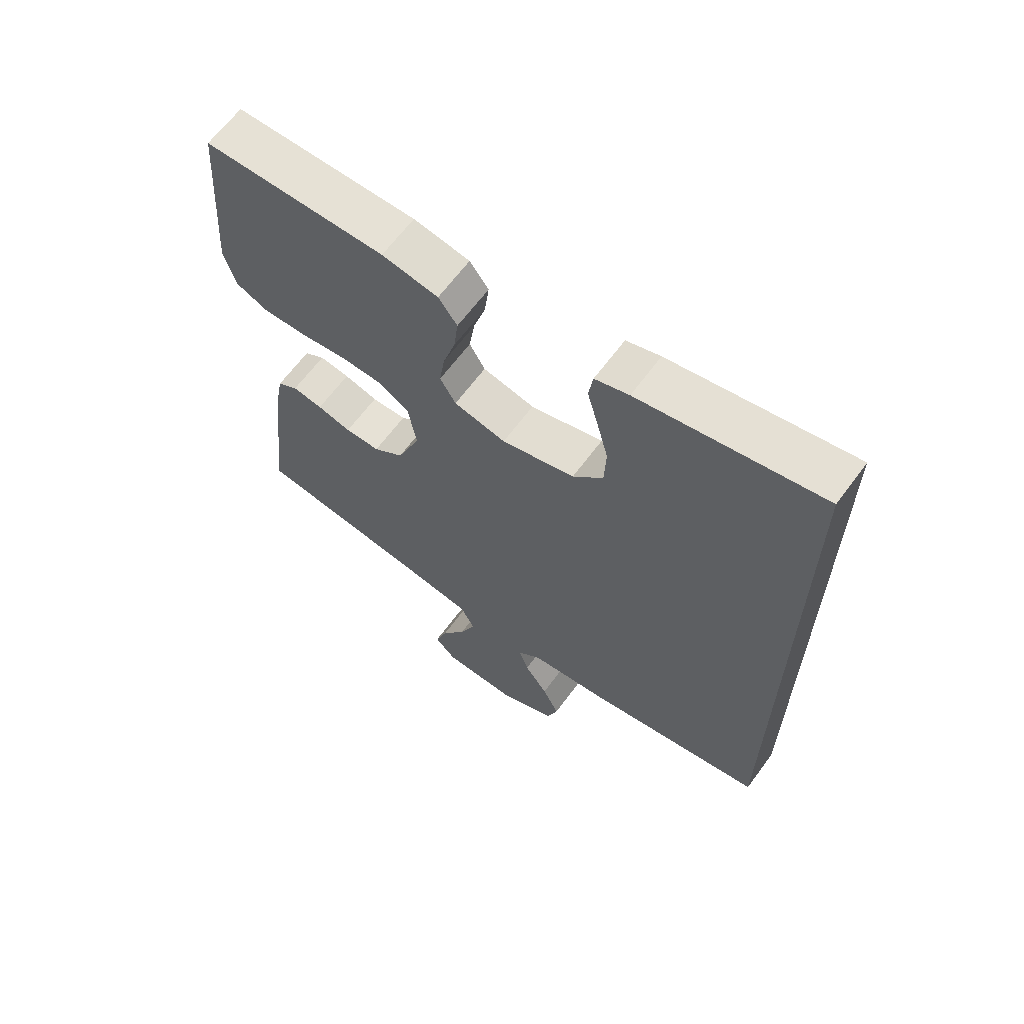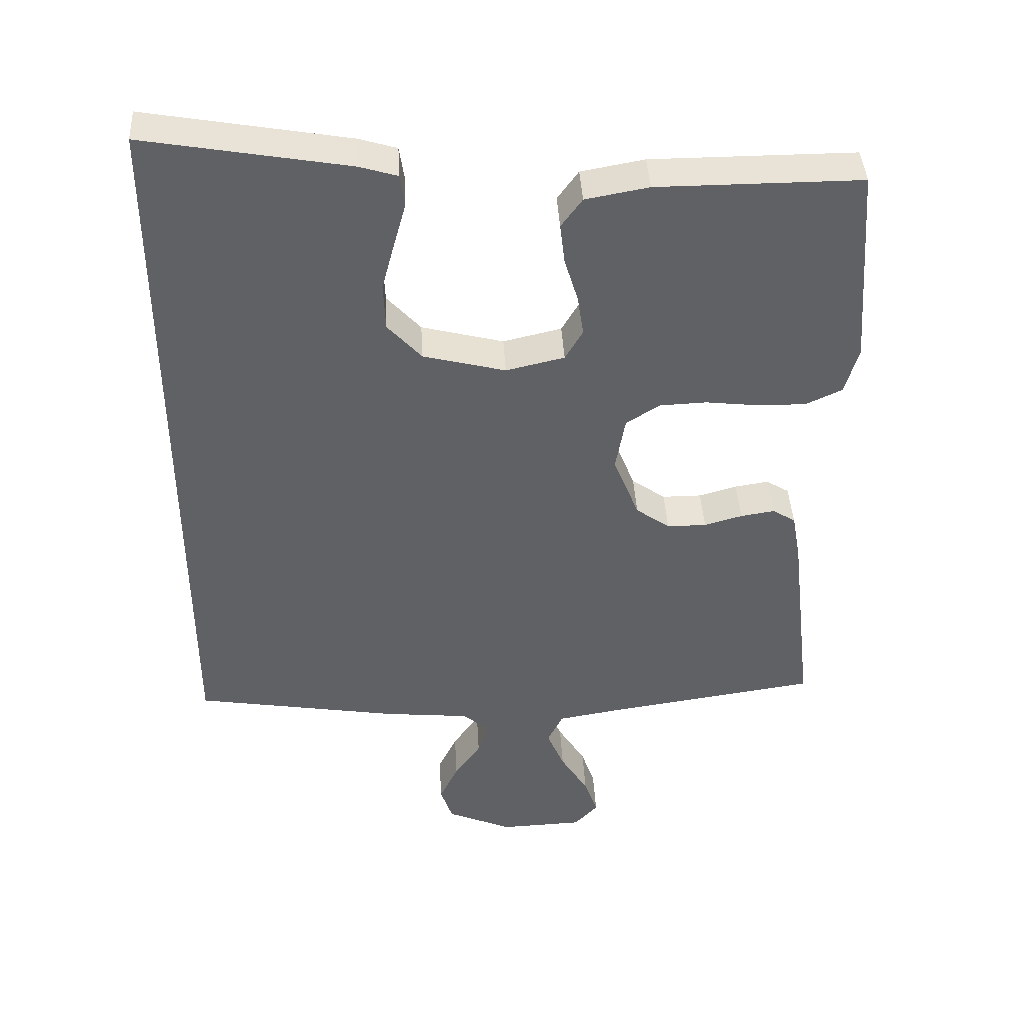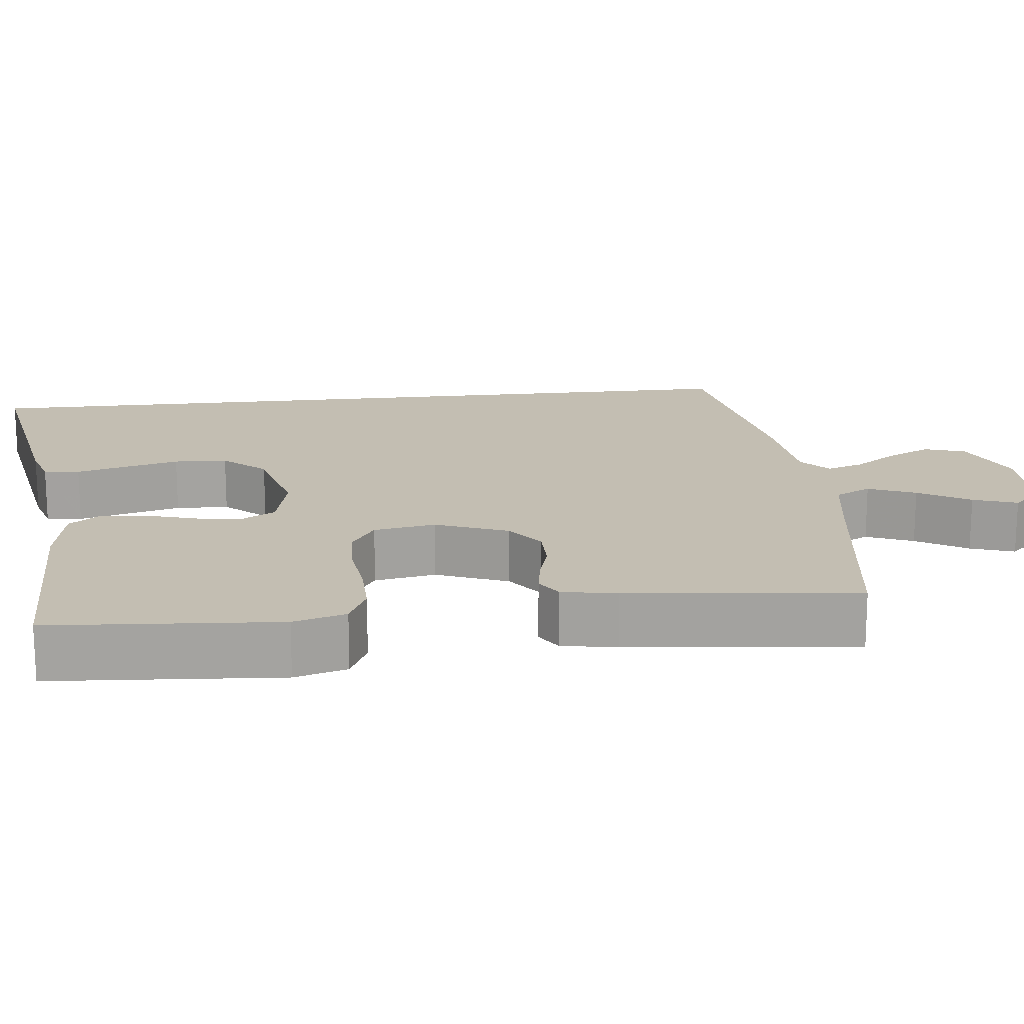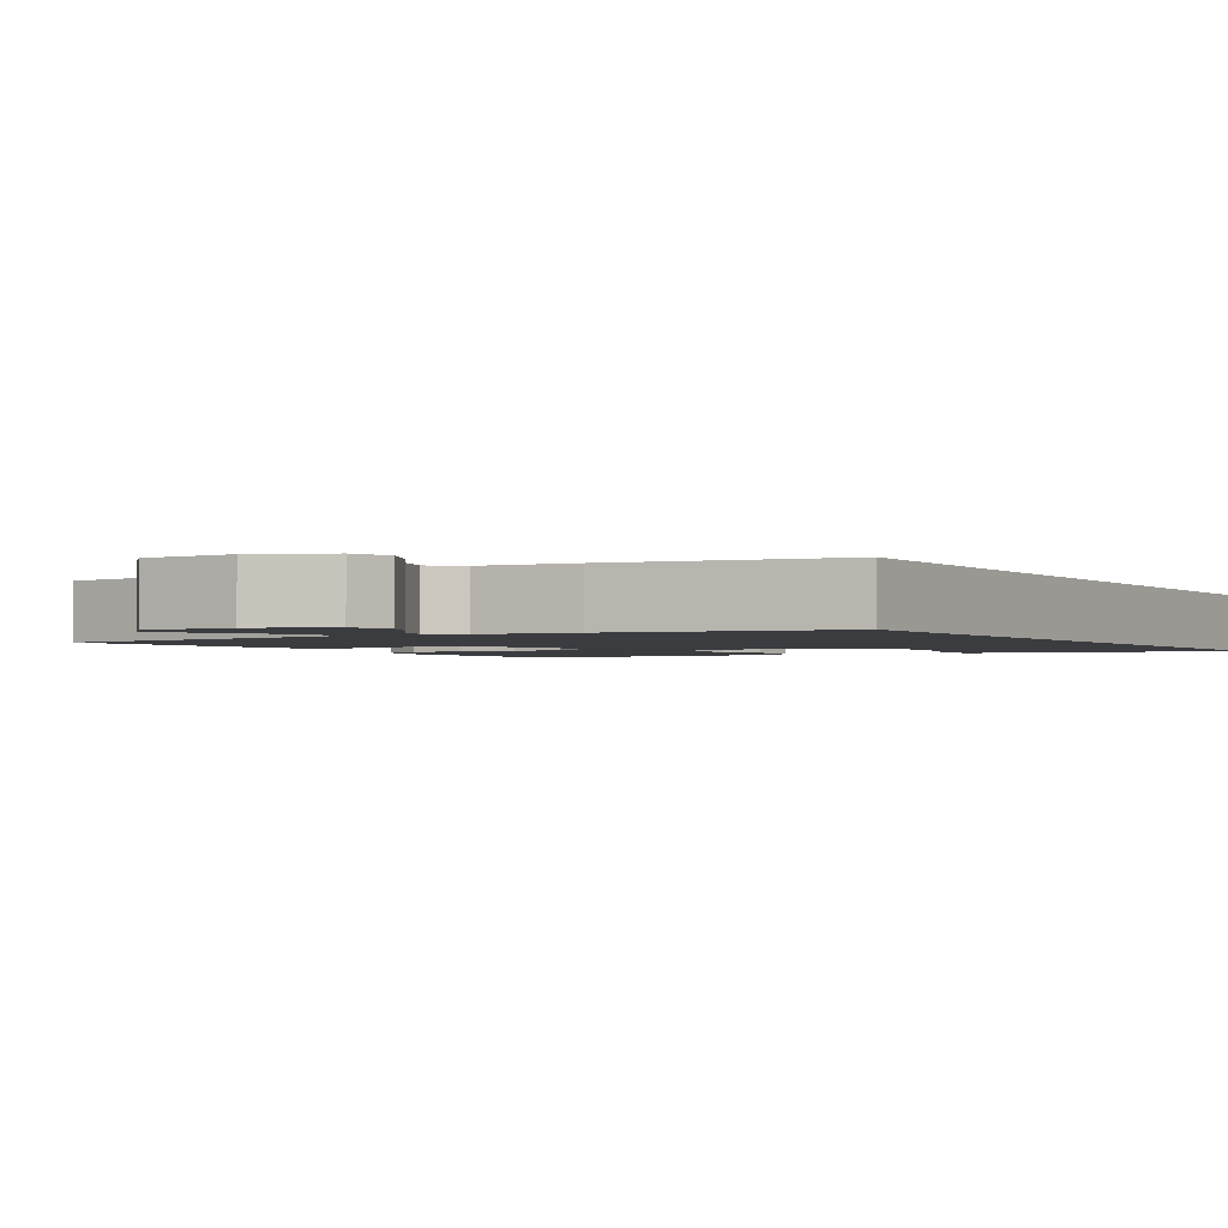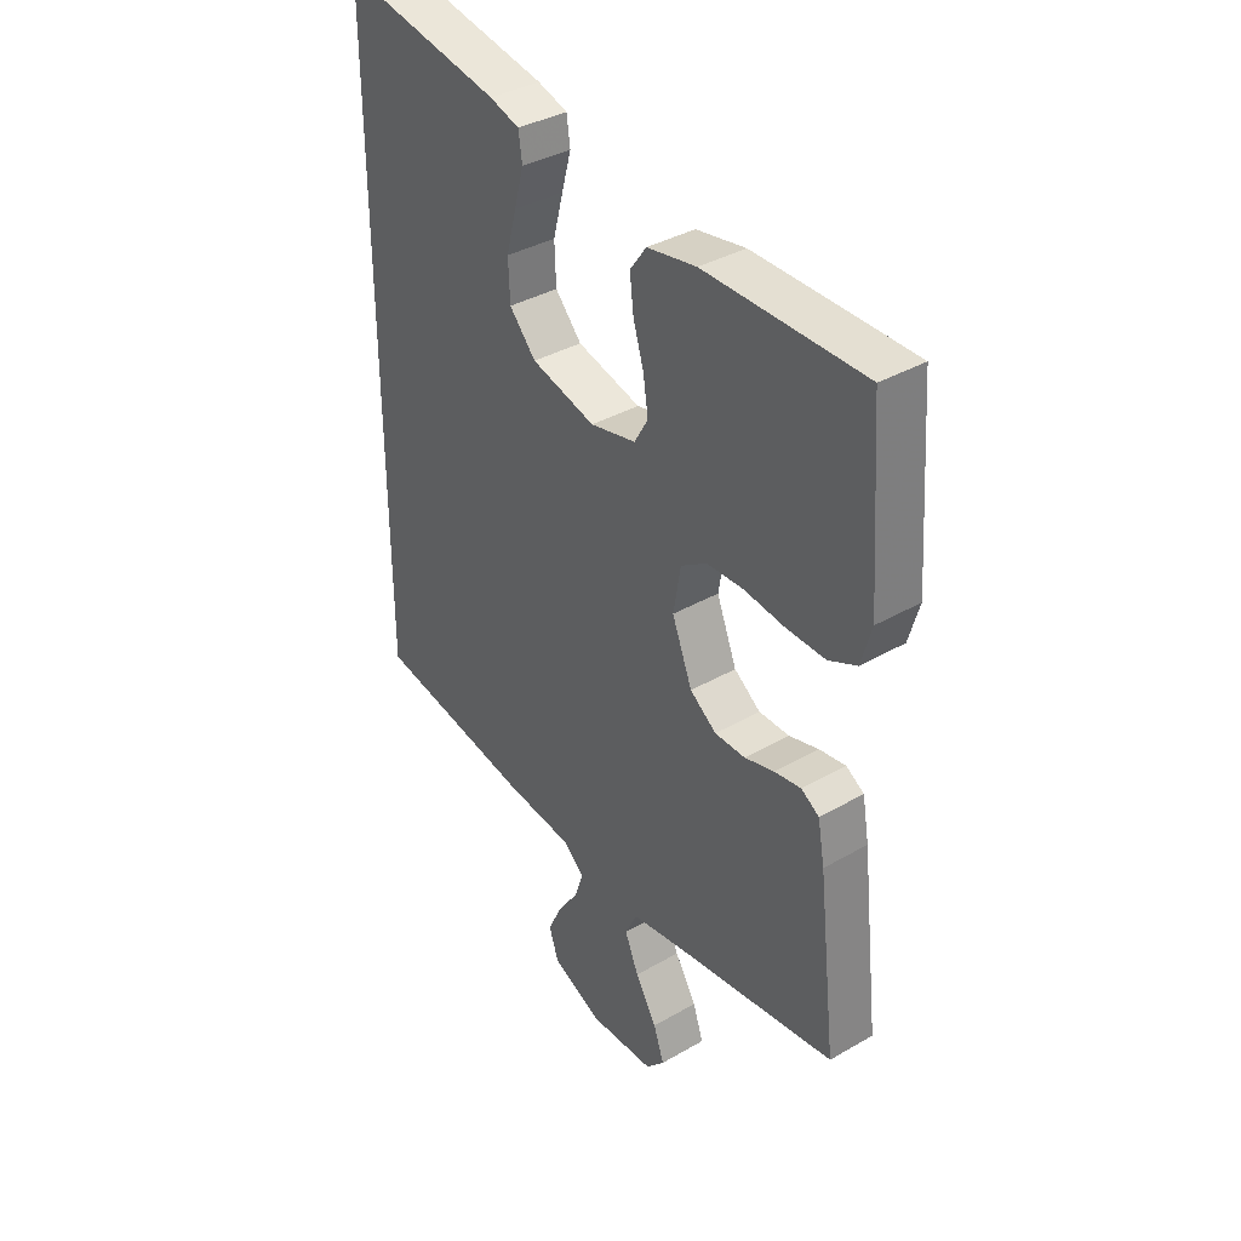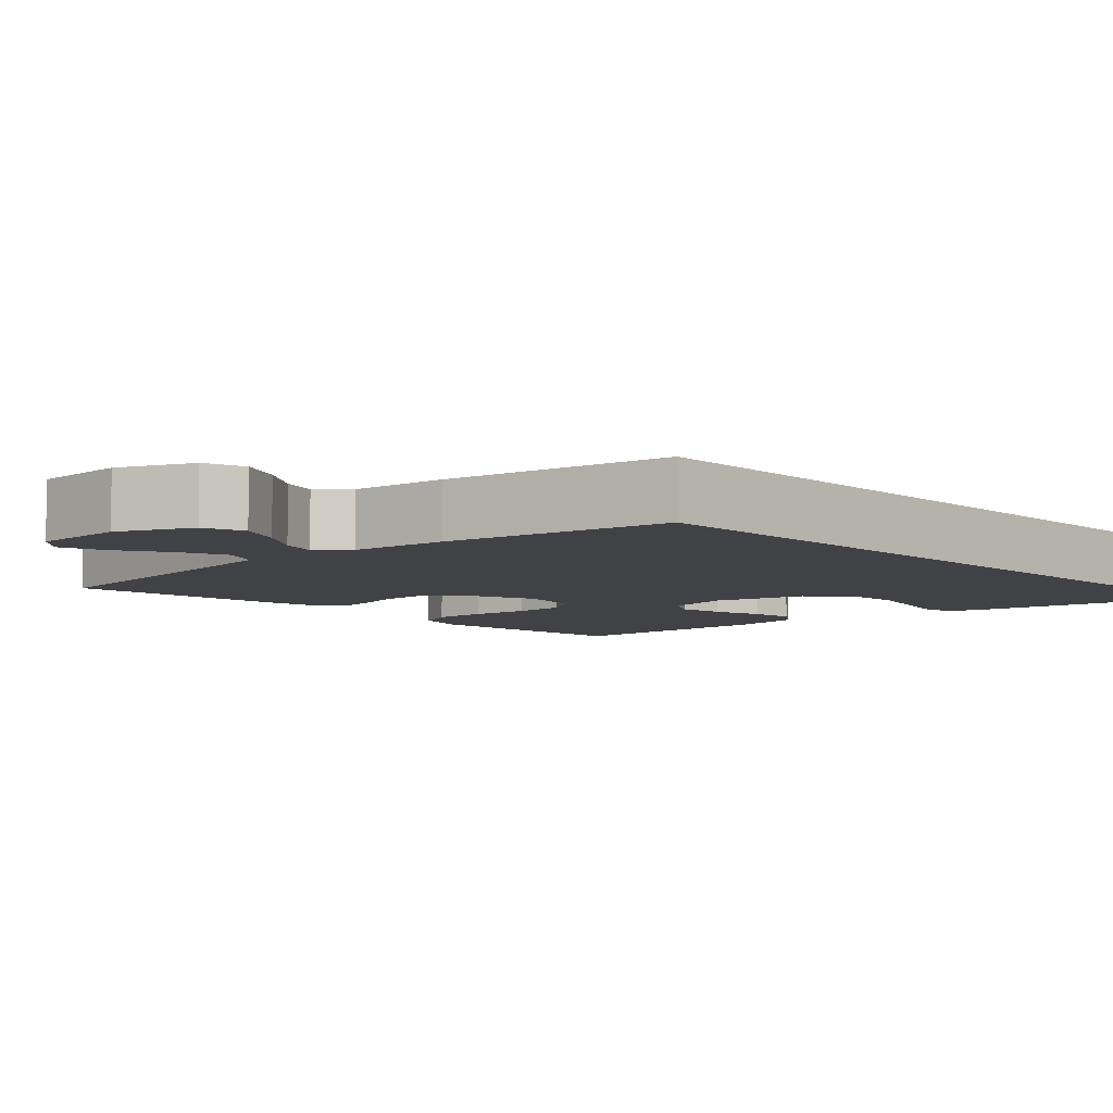
<metadata>
{"format":"obj","ext":"obj","renderer":"f3d","projection":"perspective","resolution":1024,"background":"white","views":[{"elev":64.6,"azim":-143.6,"up":"+Z"},{"elev":41.8,"azim":-3.1,"up":"+Z"},{"elev":17.4,"azim":83.5,"up":"+Y"},{"elev":-2.0,"azim":-149.3,"up":"+Y"},{"elev":37.2,"azim":53.4,"up":"+Z"},{"elev":-6.6,"azim":-137.1,"up":"+Y"}]}
</metadata>
<code>
v 0.5 0.07 -0.5
v 0.2 0.07 -0.545
v 0.094 0.07 -0.563
v 0.071 0.07 -0.61
v 0.097 0.07 -0.672
v 0.138 0.07 -0.739
v 0.158 0.07 -0.797
v 0.123 0.07 -0.835
v 0 0.07 -0.84
v -0.097 0.07 -0.798
v -0.115 0.07 -0.744
v -0.087 0.07 -0.686
v -0.048 0.07 -0.629
v -0.032 0.07 -0.581
v -0.071 0.07 -0.547
v -0.2 0.07 -0.534
v -0.5 0.07 -0.484
v -0.5 0.07 0.599
v -0.2 0.07 0.546
v -0.144 0.07 0.529
v -0.137 0.07 0.482
v -0.155 0.07 0.417
v -0.174 0.07 0.345
v -0.171 0.07 0.275
v -0.121 0.07 0.22
v 0 0.07 0.189
v 0.086 0.07 0.209
v 0.112 0.07 0.254
v 0.103 0.07 0.314
v 0.083 0.07 0.38
v 0.076 0.07 0.439
v 0.107 0.07 0.482
v 0.2 0.07 0.499
v 0.5 0.07 0.5
v 0.522 0.07 0.2
v 0.502 0.07 0.131
v 0.449 0.07 0.106
v 0.376 0.07 0.107
v 0.299 0.07 0.116
v 0.229 0.07 0.113
v 0.18 0.07 0.081
v 0.166 0.07 0
v 0.204 0.07 -0.095
v 0.254 0.07 -0.131
v 0.312 0.07 -0.131
v 0.368 0.07 -0.115
v 0.418 0.07 -0.107
v 0.452 0.07 -0.128
v 0.465 0.07 -0.2
v 0.5 0 -0.5
v 0.2 0 -0.545
v 0.094 0 -0.563
v 0.071 0 -0.61
v 0.097 0 -0.672
v 0.138 0 -0.739
v 0.158 0 -0.797
v 0.123 0 -0.835
v 0 0 -0.84
v -0.097 0 -0.798
v -0.115 0 -0.744
v -0.087 0 -0.686
v -0.048 0 -0.629
v -0.032 0 -0.581
v -0.071 0 -0.547
v -0.2 0 -0.534
v -0.5 0 -0.484
v -0.5 0 0.599
v -0.2 0 0.546
v -0.144 0 0.529
v -0.137 0 0.482
v -0.155 0 0.417
v -0.174 0 0.345
v -0.171 0 0.275
v -0.121 0 0.22
v 0 0 0.189
v 0.086 0 0.209
v 0.112 0 0.254
v 0.103 0 0.314
v 0.083 0 0.38
v 0.076 0 0.439
v 0.107 0 0.482
v 0.2 0 0.499
v 0.5 0 0.5
v 0.522 0 0.2
v 0.502 0 0.131
v 0.449 0 0.106
v 0.376 0 0.107
v 0.299 0 0.116
v 0.229 0 0.113
v 0.18 0 0.081
v 0.166 0 0
v 0.204 0 -0.095
v 0.254 0 -0.131
v 0.312 0 -0.131
v 0.368 0 -0.115
v 0.418 0 -0.107
v 0.452 0 -0.128
v 0.465 0 -0.2
f 49 1 2
f 48 49 2
f 47 48 2
f 46 47 2
f 45 46 2
f 44 45 2 3
f 43 44 3 4
f 42 43 4
f 37 38 39
f 36 37 39
f 35 36 39
f 34 35 39
f 33 34 39
f 32 33 39
f 31 32 39
f 30 31 39
f 29 30 39
f 28 29 39 40
f 27 28 40 41
f 20 21 22
f 19 20 22
f 18 19 22
f 17 18 22
f 17 22 23
f 15 16 17
f 11 12 13
f 10 11 13
f 9 10 13
f 8 9 13
f 7 8 13
f 6 7 13
f 5 6 13
f 4 5 13 14
f 42 4 14 15
f 42 15 17
f 41 42 17
f 27 41 17
f 26 27 17
f 17 23 24
f 17 24 25
f 17 25 26
f 51 50 98
f 51 98 97
f 51 97 96
f 51 96 95
f 51 95 94
f 52 51 94 93
f 53 52 93 92
f 53 92 91
f 88 87 86
f 88 86 85
f 88 85 84
f 88 84 83
f 88 83 82
f 88 82 81
f 88 81 80
f 88 80 79
f 88 79 78
f 89 88 78 77
f 90 89 77 76
f 71 70 69
f 71 69 68
f 71 68 67
f 71 67 66
f 72 71 66
f 66 65 64
f 62 61 60
f 62 60 59
f 62 59 58
f 62 58 57
f 62 57 56
f 62 56 55
f 62 55 54
f 63 62 54 53
f 64 63 53 91
f 66 64 91
f 66 91 90
f 66 90 76
f 66 76 75
f 73 72 66
f 74 73 66
f 75 74 66
f 1 50 51 2
f 2 51 52 3
f 3 52 53 4
f 4 53 54 5
f 5 54 55 6
f 6 55 56 7
f 7 56 57 8
f 8 57 58 9
f 9 58 59 10
f 10 59 60 11
f 11 60 61 12
f 12 61 62 13
f 13 62 63 14
f 14 63 64 15
f 15 64 65 16
f 16 65 66 17
f 17 66 67 18
f 18 67 68 19
f 19 68 69 20
f 20 69 70 21
f 21 70 71 22
f 22 71 72 23
f 23 72 73 24
f 24 73 74 25
f 25 74 75 26
f 26 75 76 27
f 27 76 77 28
f 28 77 78 29
f 29 78 79 30
f 30 79 80 31
f 31 80 81 32
f 32 81 82 33
f 33 82 83 34
f 34 83 84 35
f 35 84 85 36
f 36 85 86 37
f 37 86 87 38
f 38 87 88 39
f 39 88 89 40
f 40 89 90 41
f 41 90 91 42
f 42 91 92 43
f 43 92 93 44
f 44 93 94 45
f 45 94 95 46
f 46 95 96 47
f 47 96 97 48
f 48 97 98 49
f 49 98 50 1

</code>
